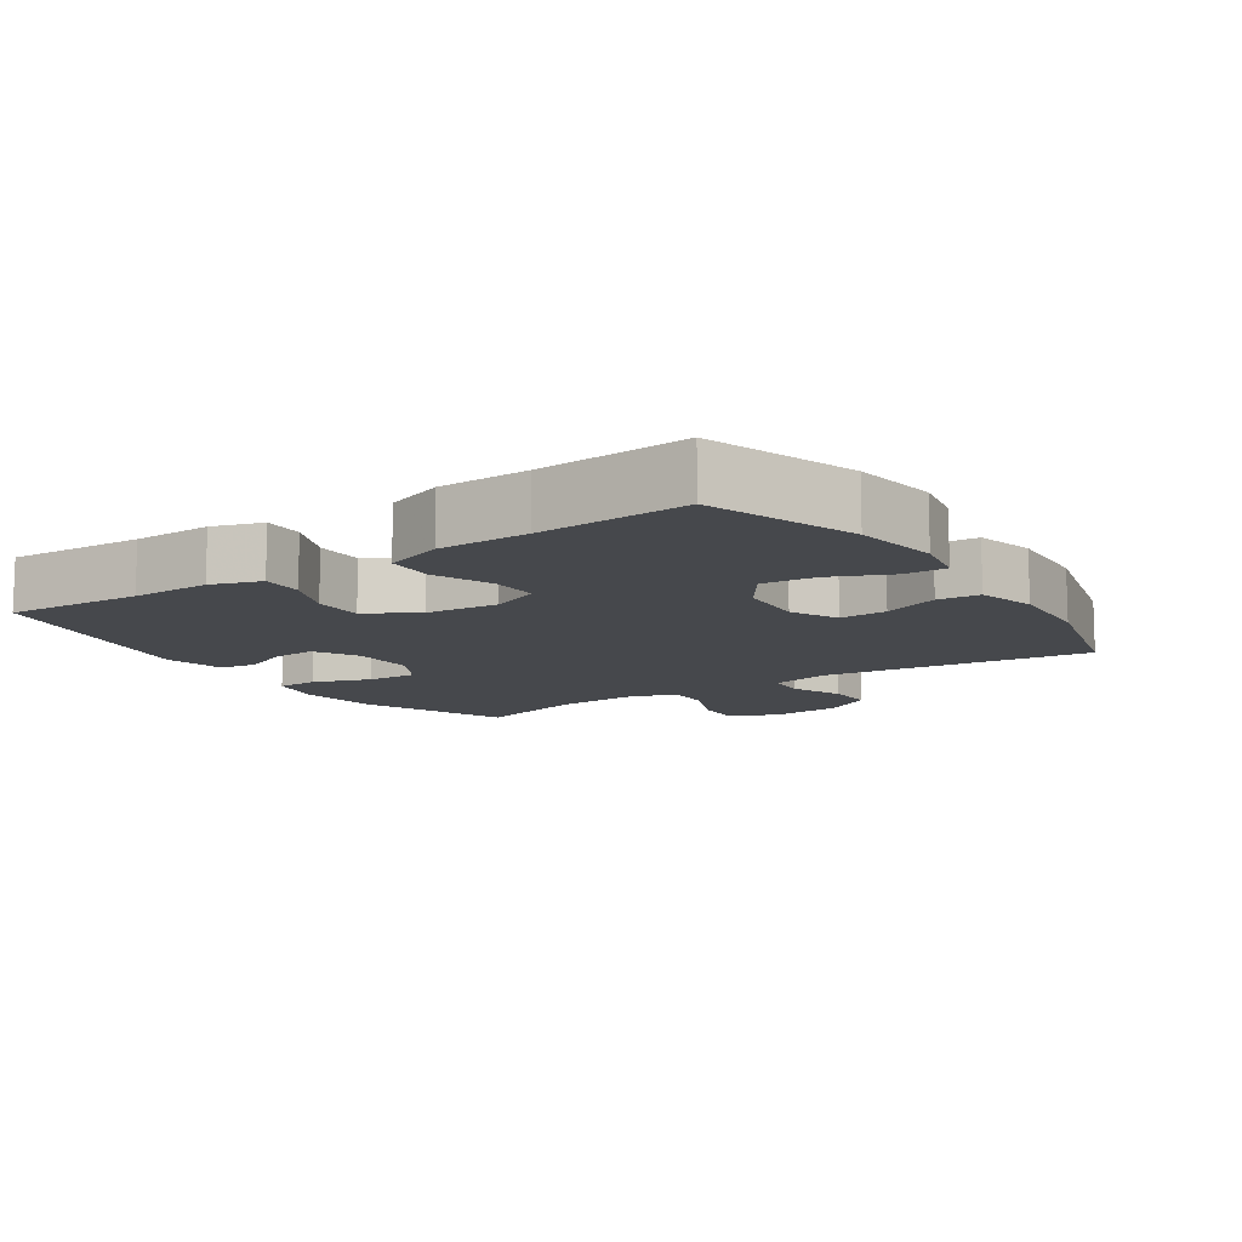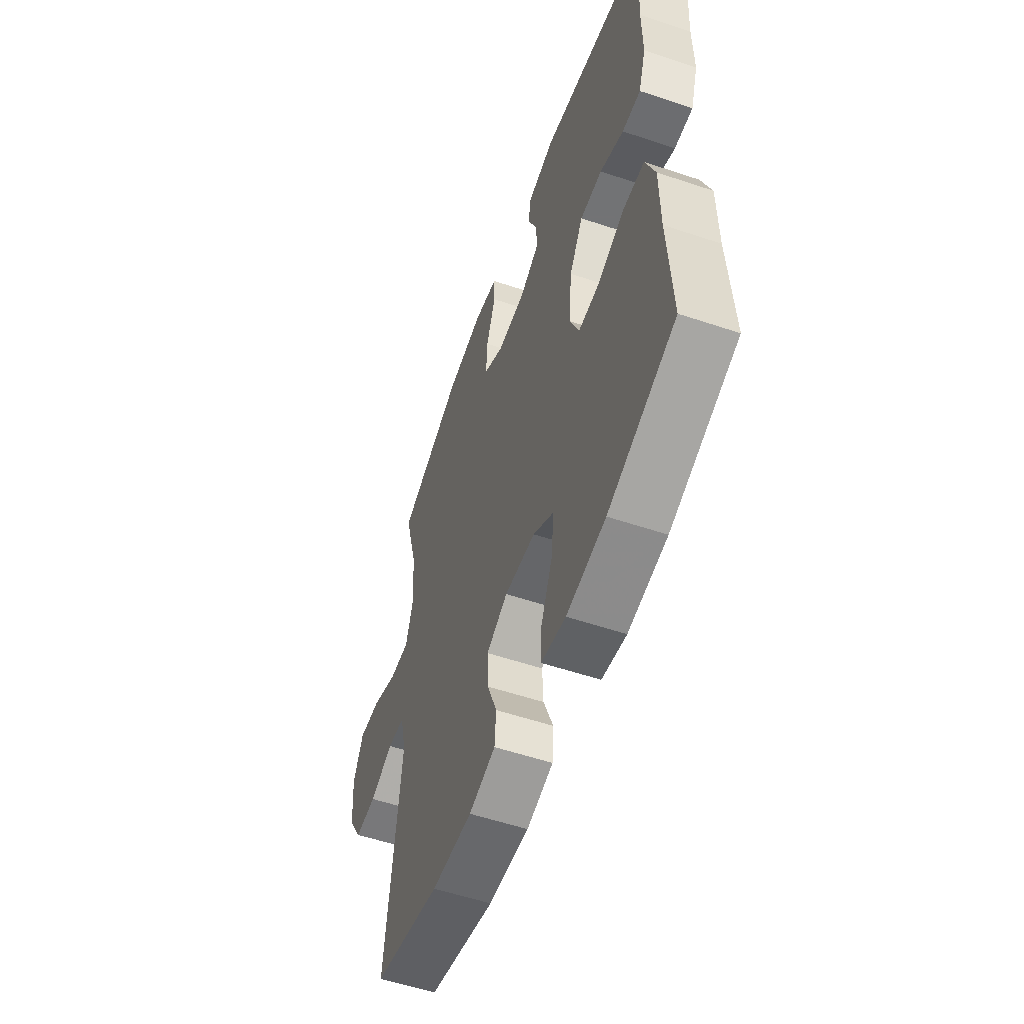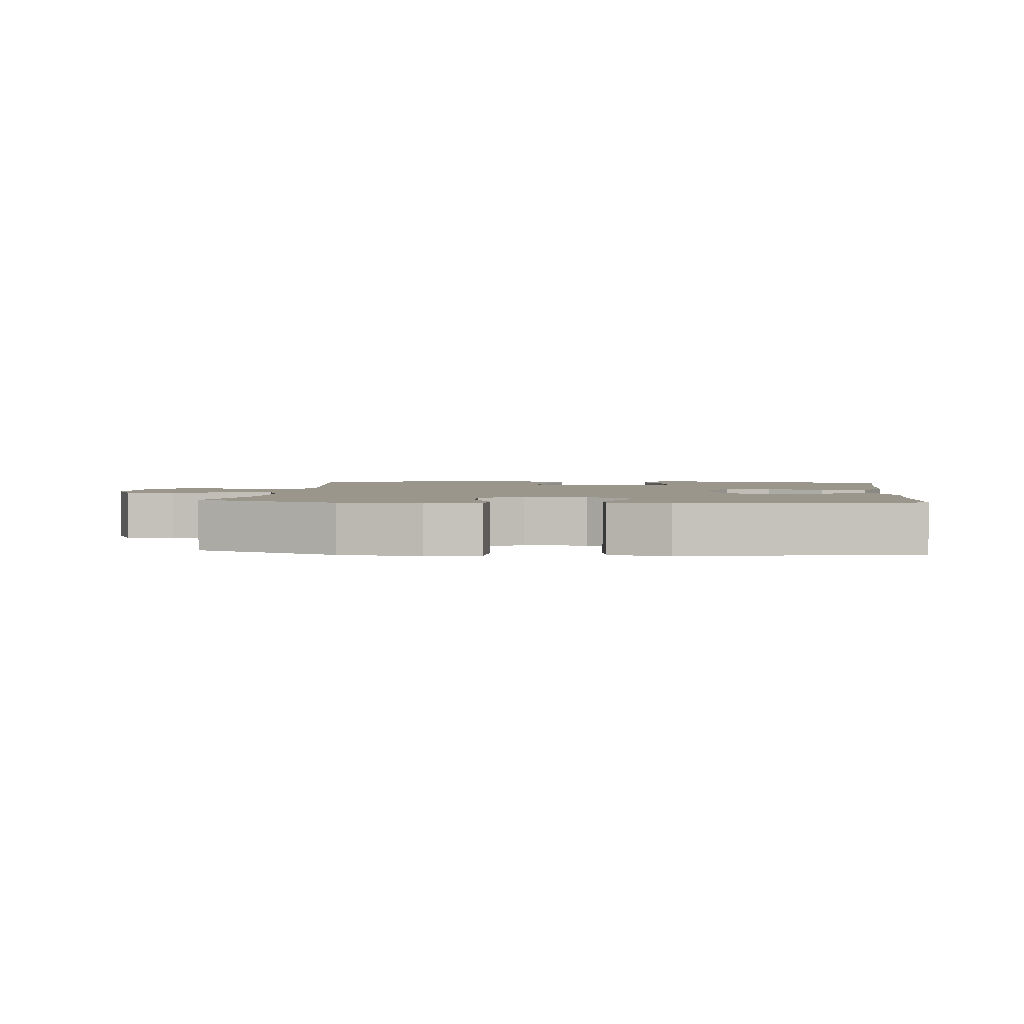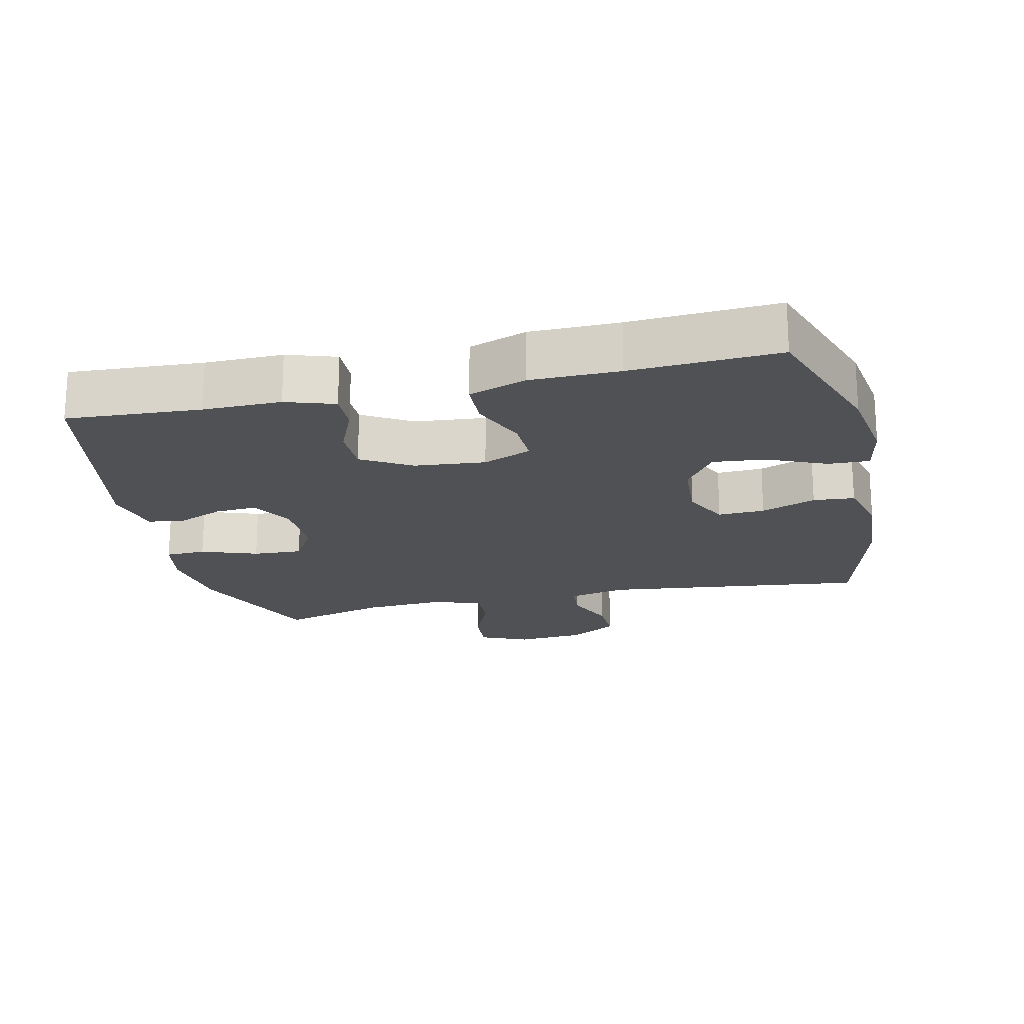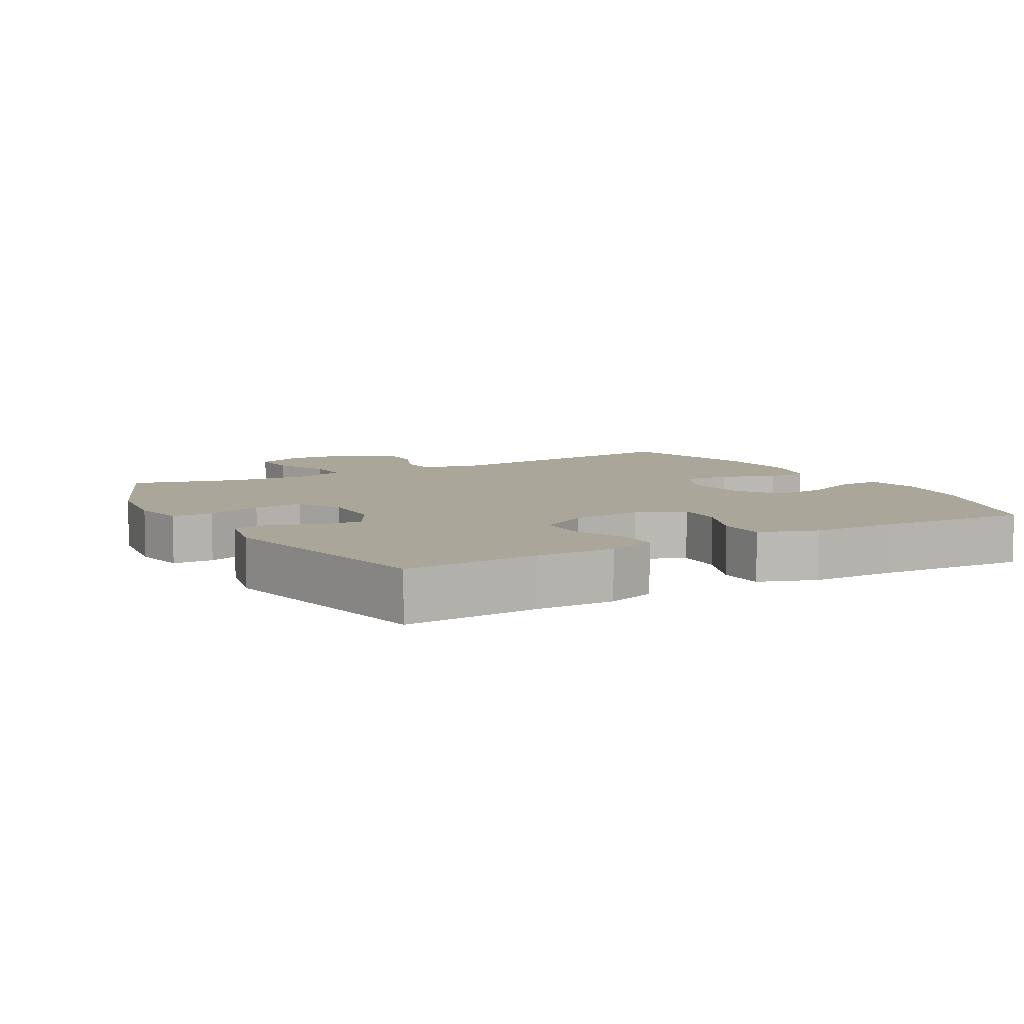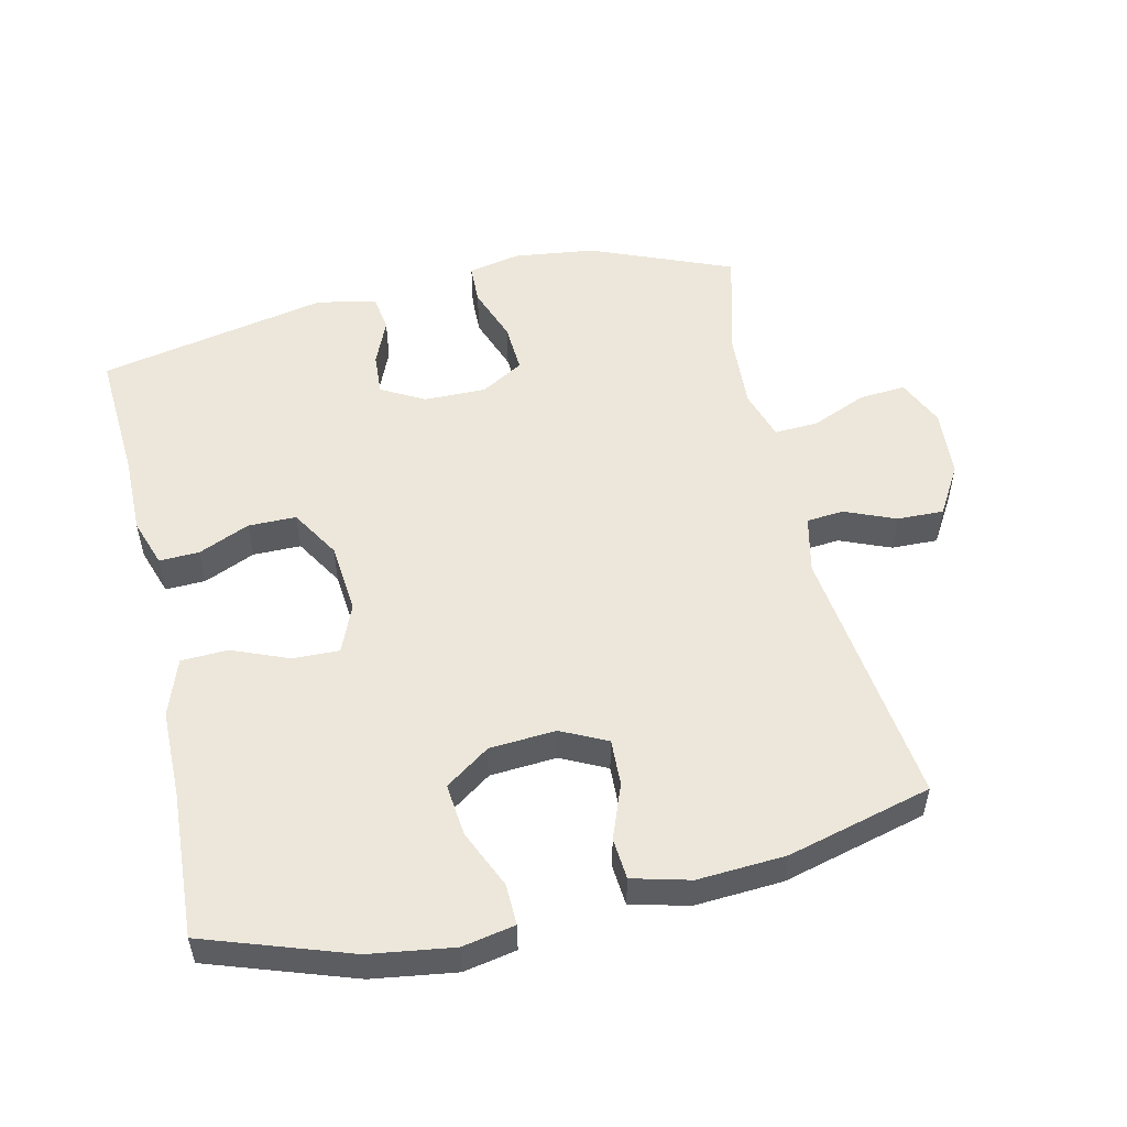
<metadata>
{"format":"obj","ext":"obj","renderer":"f3d","projection":"perspective","resolution":1024,"background":"white","views":[{"elev":-11.2,"azim":124.0,"up":"+Y"},{"elev":-55.9,"azim":70.6,"up":"+Z"},{"elev":2.3,"azim":5.6,"up":"+Y"},{"elev":-19.6,"azim":103.0,"up":"+Y"},{"elev":7.8,"azim":60.8,"up":"+Y"},{"elev":53.0,"azim":167.1,"up":"+Y"}]}
</metadata>
<code>
v 0.5 0.07 -0.5
v 0.286 0.07 -0.573
v 0.162 0.07 -0.591
v 0.084 0.07 -0.576
v 0.086 0.07 -0.515
v 0.124 0.07 -0.429
v 0.132 0.07 -0.351
v 0.066 0.07 -0.305
v -0.032 0.07 -0.298
v -0.1 0.07 -0.331
v -0.097 0.07 -0.4
v -0.066 0.07 -0.481
v -0.071 0.07 -0.542
v -0.156 0.07 -0.564
v -0.286 0.07 -0.556
v -0.5 0.07 -0.5
v -0.452 0.07 -0.109
v -0.471 0.07 -0.024
v -0.526 0.07 -0.019
v -0.601 0.07 -0.05
v -0.67 0.07 -0.052
v -0.713 0.07 0.02
v -0.721 0.07 0.122
v -0.689 0.07 0.193
v -0.62 0.07 0.188
v -0.538 0.07 0.153
v -0.473 0.07 0.15
v -0.45 0.07 0.224
v -0.457 0.07 0.342
v -0.5 0.07 0.5
v -0.29 0.07 0.586
v -0.17 0.07 0.601
v -0.092 0.07 0.585
v -0.09 0.07 0.525
v -0.12 0.07 0.442
v -0.124 0.07 0.369
v -0.061 0.07 0.332
v 0.031 0.07 0.333
v 0.095 0.07 0.368
v 0.091 0.07 0.43
v 0.062 0.07 0.499
v 0.07 0.07 0.552
v 0.158 0.07 0.571
v 0.5 0.07 0.5
v 0.488 0.07 0.302
v 0.489 0.07 0.187
v 0.465 0.07 0.115
v 0.406 0.07 0.117
v 0.33 0.07 0.15
v 0.259 0.07 0.15
v 0.215 0.07 0.077
v 0.205 0.07 -0.028
v 0.235 0.07 -0.1
v 0.304 0.07 -0.098
v 0.388 0.07 -0.064
v 0.457 0.07 -0.067
v 0.487 0.07 -0.152
v 0.488 0.07 -0.283
v 0.5 0 -0.5
v 0.286 0 -0.573
v 0.162 0 -0.591
v 0.084 0 -0.576
v 0.086 0 -0.515
v 0.124 0 -0.429
v 0.132 0 -0.351
v 0.066 0 -0.305
v -0.032 0 -0.298
v -0.1 0 -0.331
v -0.097 0 -0.4
v -0.066 0 -0.481
v -0.071 0 -0.542
v -0.156 0 -0.564
v -0.286 0 -0.556
v -0.5 0 -0.5
v -0.452 0 -0.109
v -0.471 0 -0.024
v -0.526 0 -0.019
v -0.601 0 -0.05
v -0.67 0 -0.052
v -0.713 0 0.02
v -0.721 0 0.122
v -0.689 0 0.193
v -0.62 0 0.188
v -0.538 0 0.153
v -0.473 0 0.15
v -0.45 0 0.224
v -0.457 0 0.342
v -0.5 0 0.5
v -0.29 0 0.586
v -0.17 0 0.601
v -0.092 0 0.585
v -0.09 0 0.525
v -0.12 0 0.442
v -0.124 0 0.369
v -0.061 0 0.332
v 0.031 0 0.333
v 0.095 0 0.368
v 0.091 0 0.43
v 0.062 0 0.499
v 0.07 0 0.552
v 0.158 0 0.571
v 0.5 0 0.5
v 0.488 0 0.302
v 0.489 0 0.187
v 0.465 0 0.115
v 0.406 0 0.117
v 0.33 0 0.15
v 0.259 0 0.15
v 0.215 0 0.077
v 0.205 0 -0.028
v 0.235 0 -0.1
v 0.304 0 -0.098
v 0.388 0 -0.064
v 0.457 0 -0.067
v 0.487 0 -0.152
v 0.488 0 -0.283
f 56 57 58
f 55 56 58
f 54 55 58
f 2 3 4
f 1 2 4
f 58 1 4
f 54 58 4
f 53 54 4
f 47 48 49
f 46 47 49
f 45 46 49
f 45 49 50
f 44 45 50
f 43 44 50
f 42 43 50
f 41 42 50
f 40 41 50
f 39 40 50 51
f 33 34 35
f 32 33 35
f 31 32 35
f 30 31 35
f 29 30 35
f 28 29 35 36
f 27 28 36 37
f 24 25 26
f 23 24 26
f 22 23 26
f 21 22 26
f 20 21 26
f 19 20 26
f 18 19 26 27
f 27 37 38
f 18 27 38
f 17 18 38
f 15 16 17
f 14 15 17
f 13 14 17
f 12 13 17
f 11 12 17
f 4 5 6
f 53 4 6
f 52 53 6 7
f 52 7 8
f 51 52 8
f 39 51 8
f 39 8 9
f 38 39 9
f 17 38 9
f 10 11 17
f 9 10 17
f 116 115 114
f 116 114 113
f 116 113 112
f 62 61 60
f 62 60 59
f 62 59 116
f 62 116 112
f 62 112 111
f 107 106 105
f 107 105 104
f 107 104 103
f 108 107 103
f 108 103 102
f 108 102 101
f 108 101 100
f 108 100 99
f 108 99 98
f 109 108 98 97
f 93 92 91
f 93 91 90
f 93 90 89
f 93 89 88
f 93 88 87
f 94 93 87 86
f 95 94 86 85
f 84 83 82
f 84 82 81
f 84 81 80
f 84 80 79
f 84 79 78
f 84 78 77
f 85 84 77 76
f 96 95 85
f 96 85 76
f 96 76 75
f 75 74 73
f 75 73 72
f 75 72 71
f 75 71 70
f 75 70 69
f 64 63 62
f 64 62 111
f 65 64 111 110
f 66 65 110
f 66 110 109
f 66 109 97
f 67 66 97
f 67 97 96
f 67 96 75
f 75 69 68
f 75 68 67
f 1 59 60 2
f 2 60 61 3
f 3 61 62 4
f 4 62 63 5
f 5 63 64 6
f 6 64 65 7
f 7 65 66 8
f 8 66 67 9
f 9 67 68 10
f 10 68 69 11
f 11 69 70 12
f 12 70 71 13
f 13 71 72 14
f 14 72 73 15
f 15 73 74 16
f 16 74 75 17
f 17 75 76 18
f 18 76 77 19
f 19 77 78 20
f 20 78 79 21
f 21 79 80 22
f 22 80 81 23
f 23 81 82 24
f 24 82 83 25
f 25 83 84 26
f 26 84 85 27
f 27 85 86 28
f 28 86 87 29
f 29 87 88 30
f 30 88 89 31
f 31 89 90 32
f 32 90 91 33
f 33 91 92 34
f 34 92 93 35
f 35 93 94 36
f 36 94 95 37
f 37 95 96 38
f 38 96 97 39
f 39 97 98 40
f 40 98 99 41
f 41 99 100 42
f 42 100 101 43
f 43 101 102 44
f 44 102 103 45
f 45 103 104 46
f 46 104 105 47
f 47 105 106 48
f 48 106 107 49
f 49 107 108 50
f 50 108 109 51
f 51 109 110 52
f 52 110 111 53
f 53 111 112 54
f 54 112 113 55
f 55 113 114 56
f 56 114 115 57
f 57 115 116 58
f 58 116 59 1

</code>
